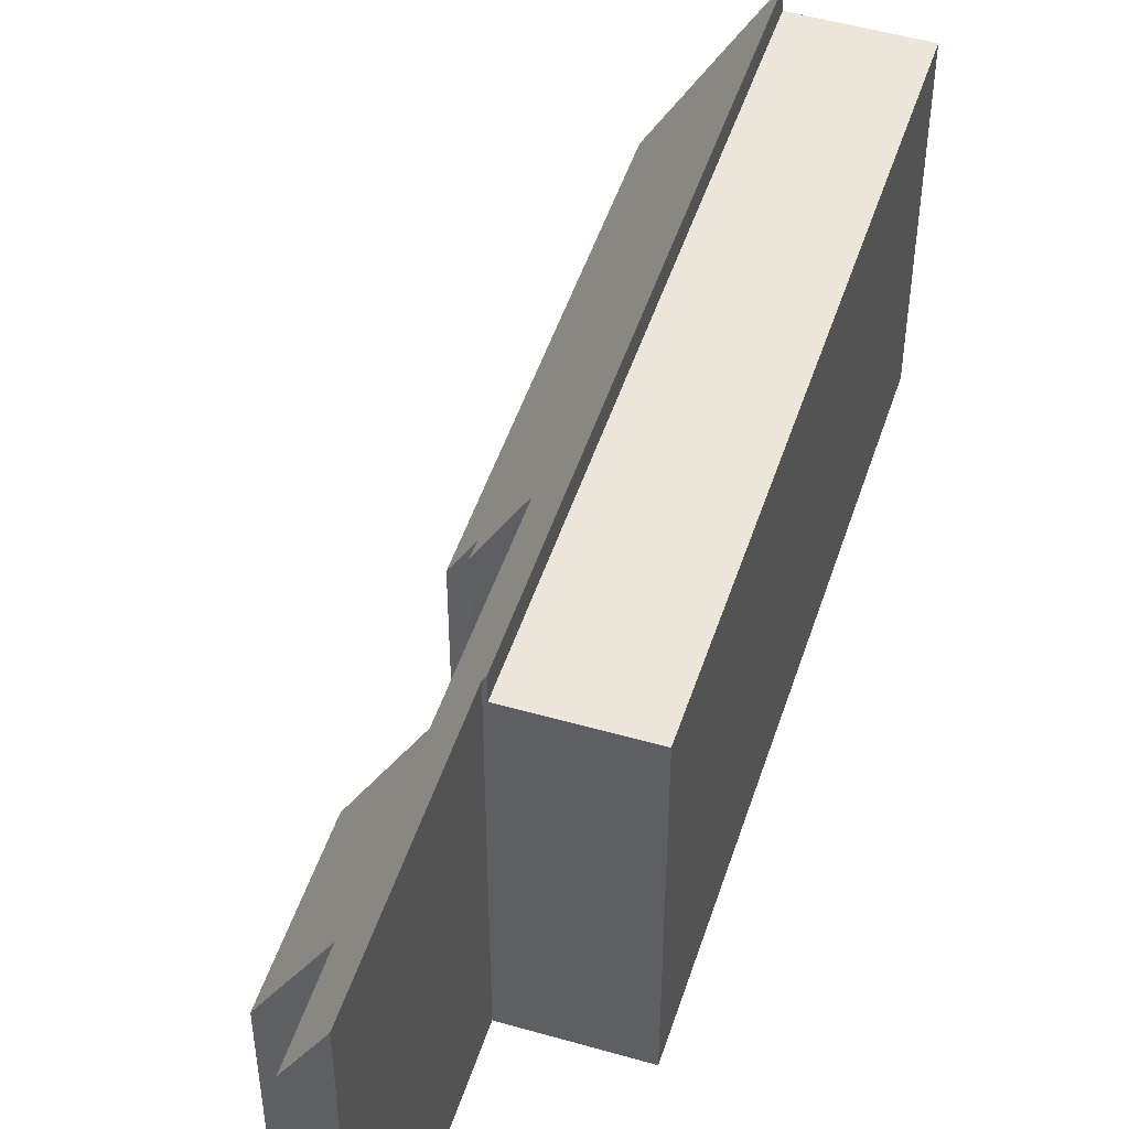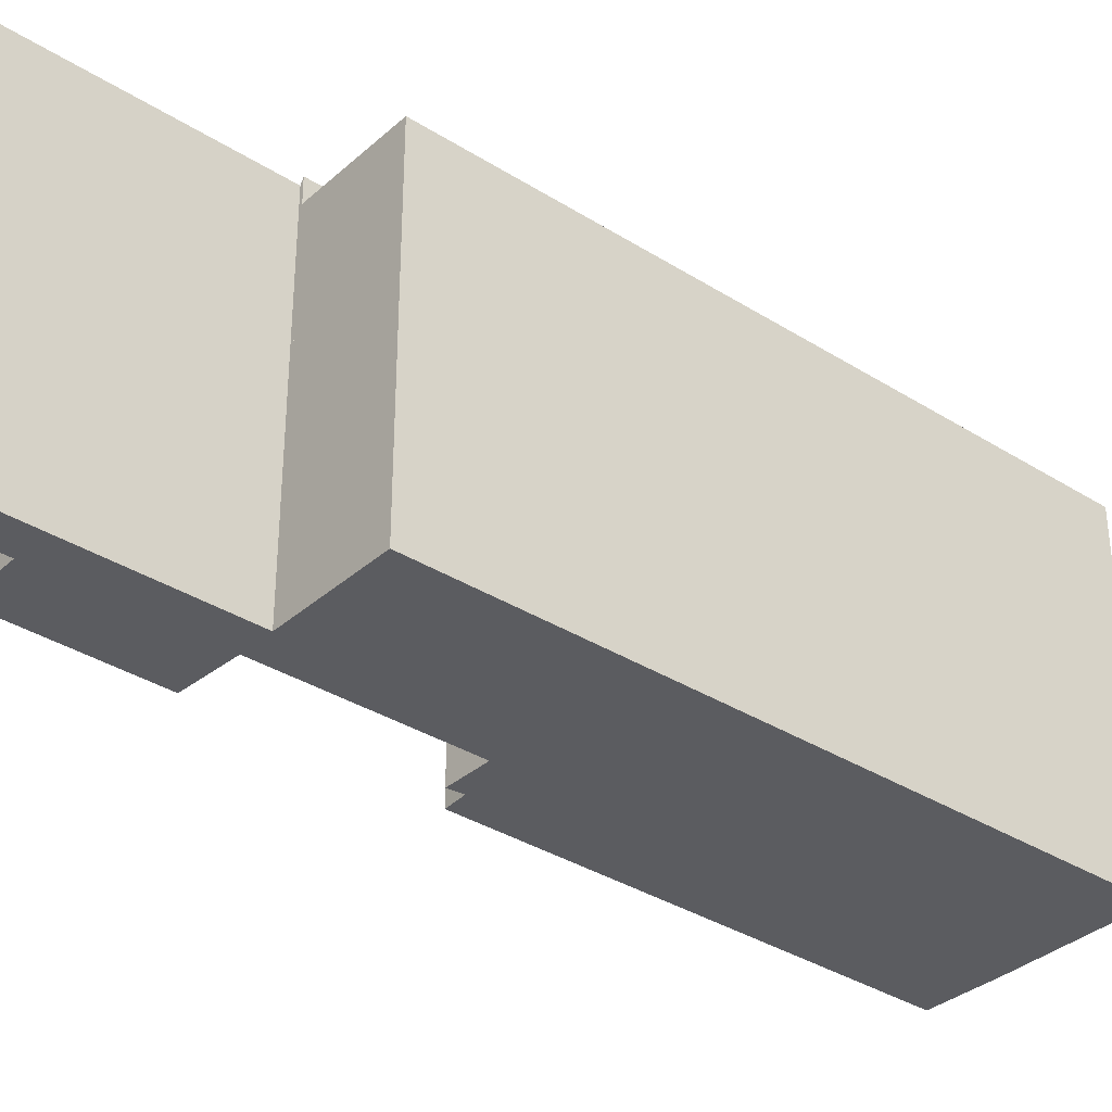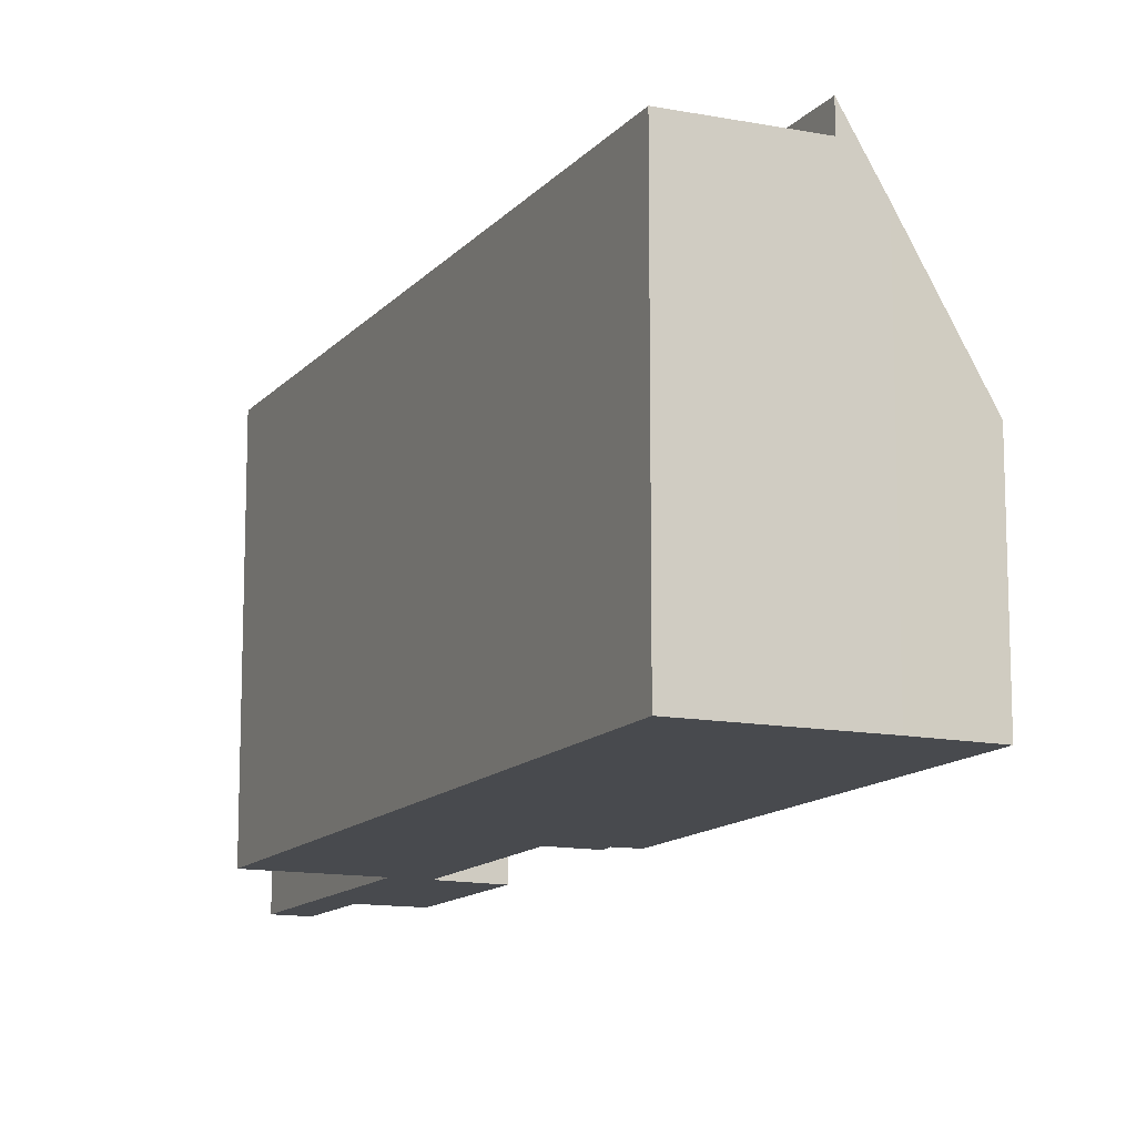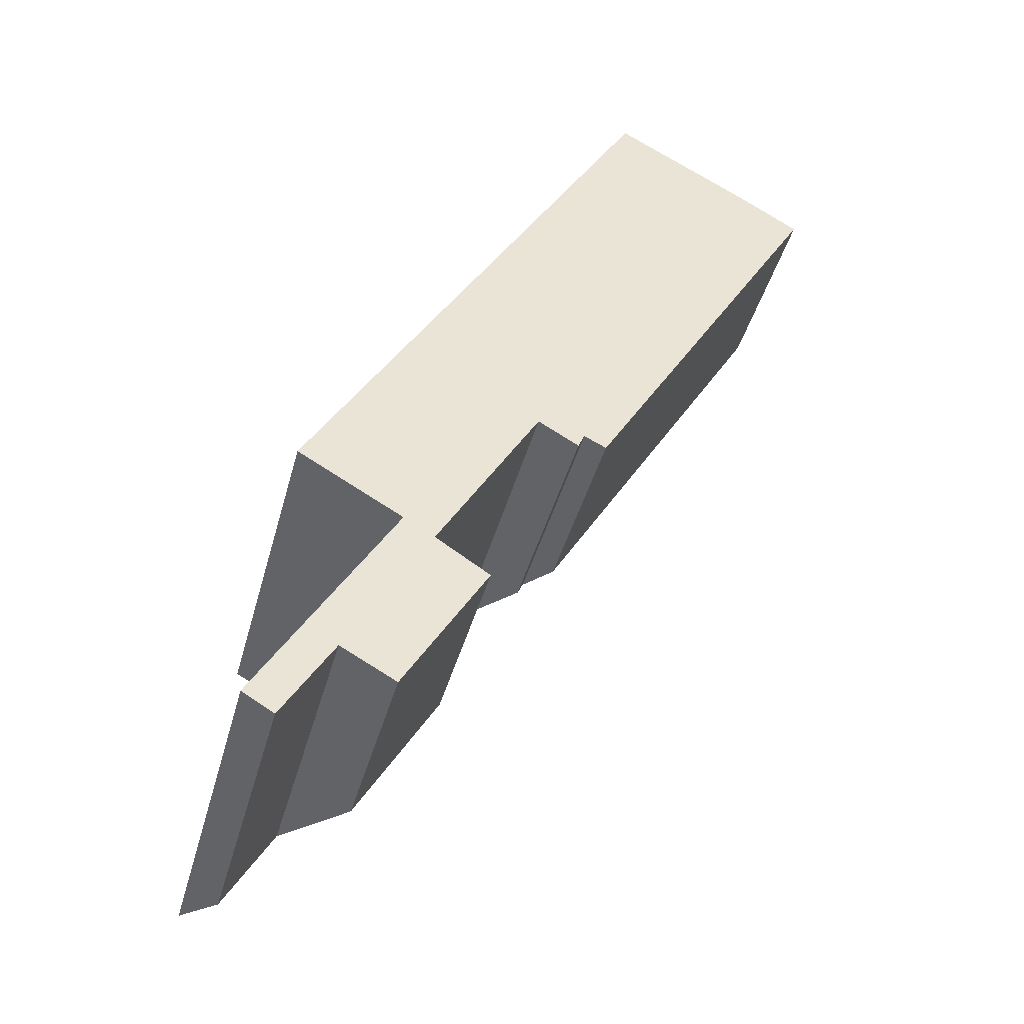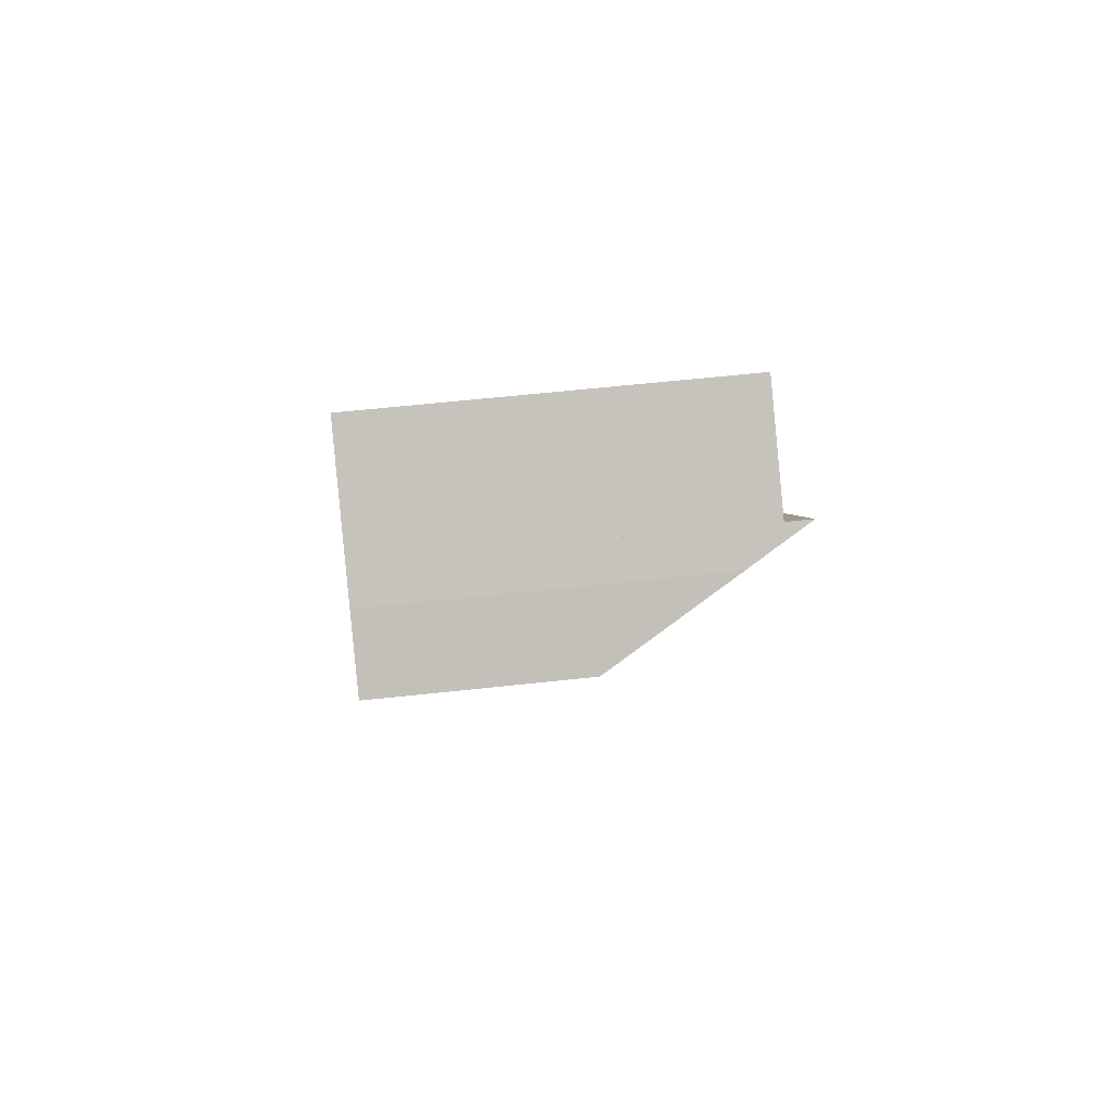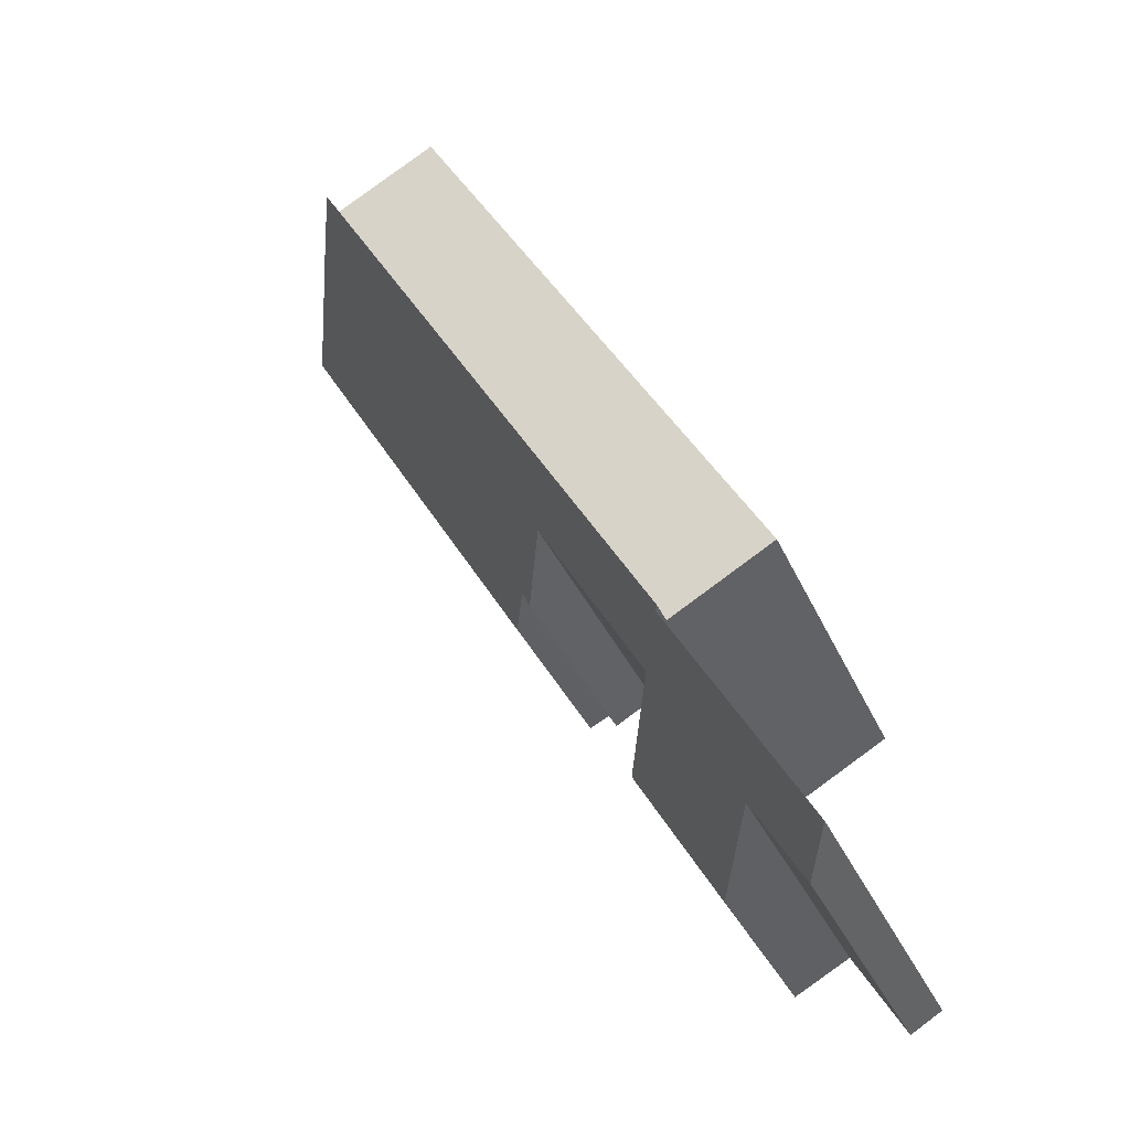
<metadata>
{"format":"obj","ext":"obj","renderer":"f3d","projection":"perspective","resolution":1024,"background":"white","views":[{"elev":48.4,"azim":-132.5,"up":"+Y"},{"elev":-34.5,"azim":-100.5,"up":"+Y"},{"elev":-12.9,"azim":5.2,"up":"+Y"},{"elev":-42.5,"azim":-14.9,"up":"+Z"},{"elev":62.9,"azim":83.8,"up":"+Z"},{"elev":-35.6,"azim":-158.3,"up":"+Z"}]}
</metadata>
<code>
v  4.374 8.359 5.674
v  5.82 5.458 4.737
v  5.803 5.459 4.707
v  3.616 5.49 0.959
v  3.554 9.955 6.147
v  3.468 9.956 5.999
v  2.159 8.295 1.762
v  0 9.961 6.099e-16
v  0.829 8.332 -0.496
v  15.25 5.182 20.73
v  15.15 5.697 21.18
v  15.42 5.18 21.02
v  13.72 8.507 22.04
v  12.89 10.12 22.5
v  3.47 10.12 6.195
v  14.44 5.189 19.34
v  7.101 8.406 10.45
v  8.37 6.358 10.22
v  8.966 5.241 9.926
v  8.196 6.274 9.818
v  7.101 -6.399e-16 10.45
v  4.374 -3.474e-16 5.674
v  3.616 -5.872e-17 0.959
v  5.82 -2.901e-16 4.737
v  5.803 -2.882e-16 4.707
v  0.829 3.037e-17 -0.496
v  2.159 -1.079e-16 1.762
v  15.42 -1.287e-15 21.02
v  14.44 -1.184e-15 19.34
v  8.966 -6.078e-16 9.926
v  15.25 -1.27e-15 20.73
v  8.37 -6.257e-16 10.22
v  8.196 -6.012e-16 9.818
v  12.89 -1.378e-15 22.5
v  13.72 -1.349e-15 22.04
v  15.15 -1.297e-15 21.18
v  0 0 0
v  3.47 -3.793e-16 6.195
v  3.554 -3.764e-16 6.147
v  3.468 -3.673e-16 5.999
v  3.47 9.44 6.195
v  10.06 9.44 24.06
v  12.89 9.44 22.5
v  0.751 9.44 7.752
v  0.751 -4.747e-16 7.752
v  10.06 -1.473e-15 24.06
g defaultobject
f 1 2 3
f 4 5 3
f 5 4 6
f 6 4 7
f 6 7 8
f 8 7 9
f 10 11 12
f 11 10 13
f 13 10 14
f 14 10 15
f 15 10 16
f 15 16 17
f 17 16 18
f 18 16 19
f 17 18 20
f 15 17 5
f 5 17 1
f 5 1 3
f 21 1 17
f 1 21 22
f 3 23 4
f 23 3 2
f 23 2 24
f 23 24 25
f 7 26 9
f 26 7 27
f 28 10 12
f 10 28 16
f 16 28 19
f 19 28 29
f 19 29 30
f 29 28 31
f 32 20 18
f 20 32 33
f 22 2 1
f 2 22 24
f 34 13 14
f 13 34 35
f 35 11 13
f 11 35 12
f 12 35 28
f 28 35 36
f 4 27 7
f 27 4 23
f 9 37 8
f 37 9 26
f 5 38 15
f 38 5 39
f 19 32 18
f 32 19 30
f 20 21 17
f 21 20 33
f 37 6 8
f 6 37 5
f 5 37 39
f 39 37 40
f 38 14 15
f 14 38 34
f 25 24 22
f 36 31 28
f 31 36 35
f 31 35 34
f 31 34 38
f 31 38 29
f 29 38 21
f 29 21 32
f 29 32 30
f 32 21 33
f 21 38 39
f 21 39 22
f 22 39 25
f 39 23 25
f 23 39 40
f 23 40 27
f 27 40 37
f 27 37 26
f 41 42 43
f 42 41 44
f 45 42 44
f 42 45 46
f 46 43 42
f 43 46 34
f 34 41 43
f 41 34 38
f 38 44 41
f 44 38 45
f 45 34 46
f 34 45 38

</code>
